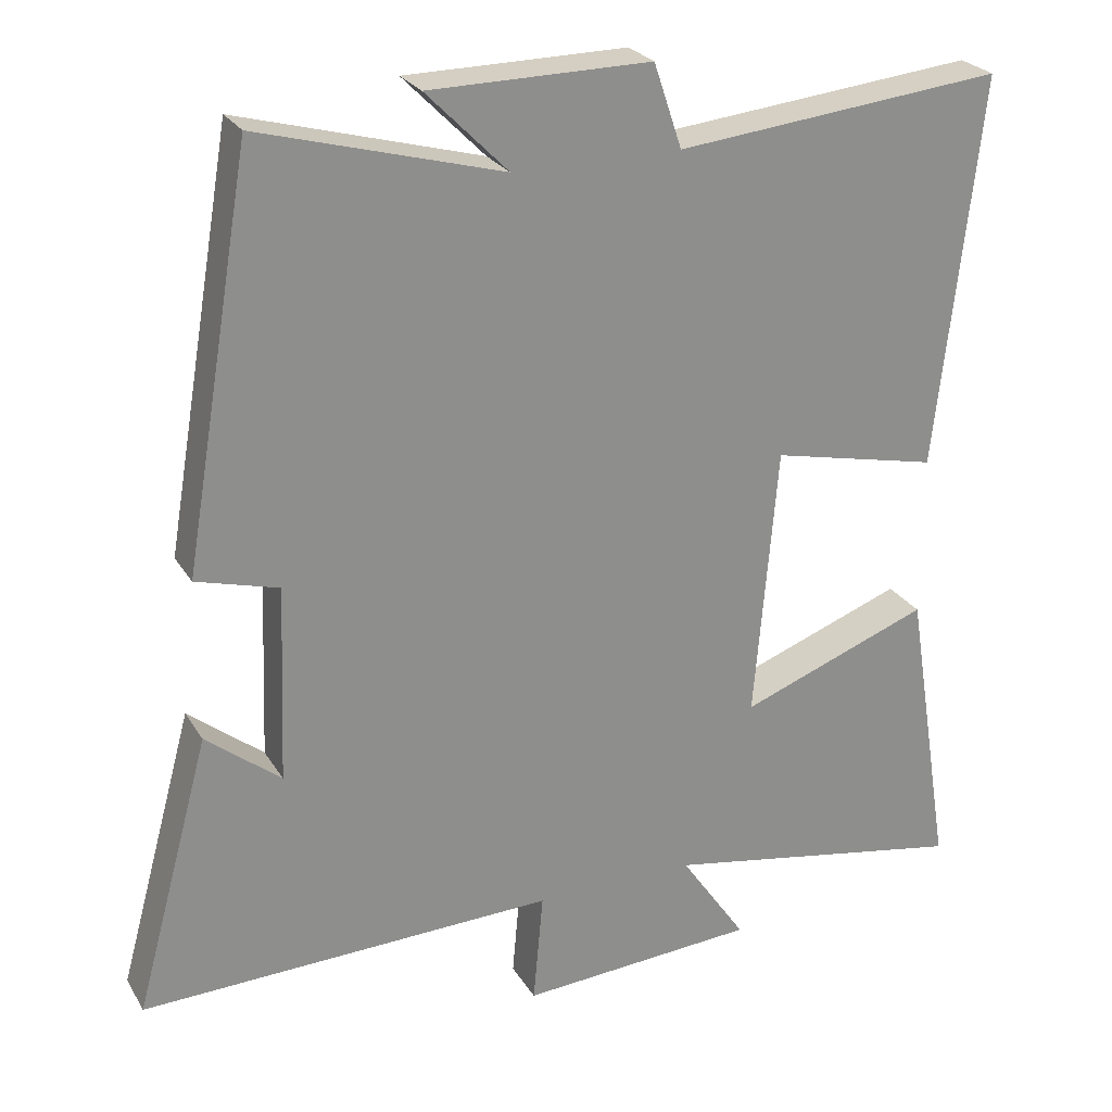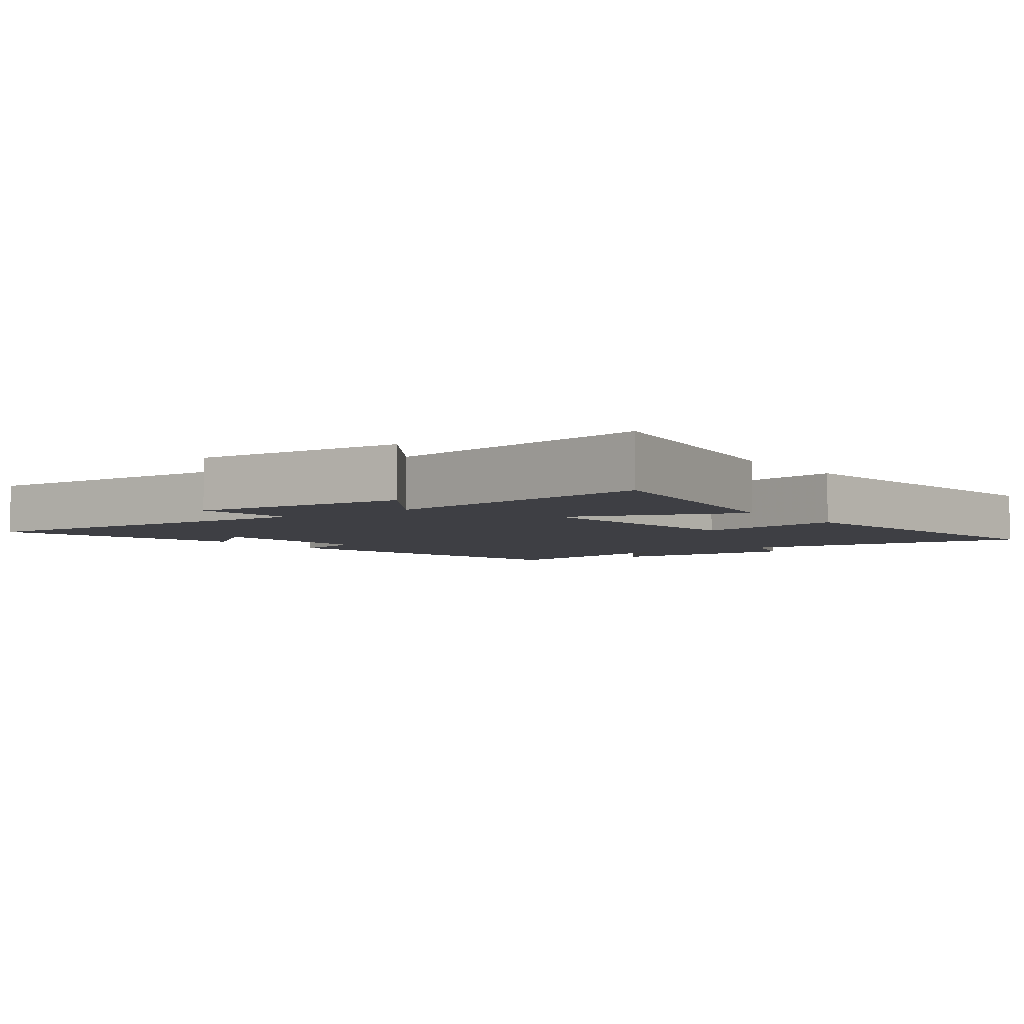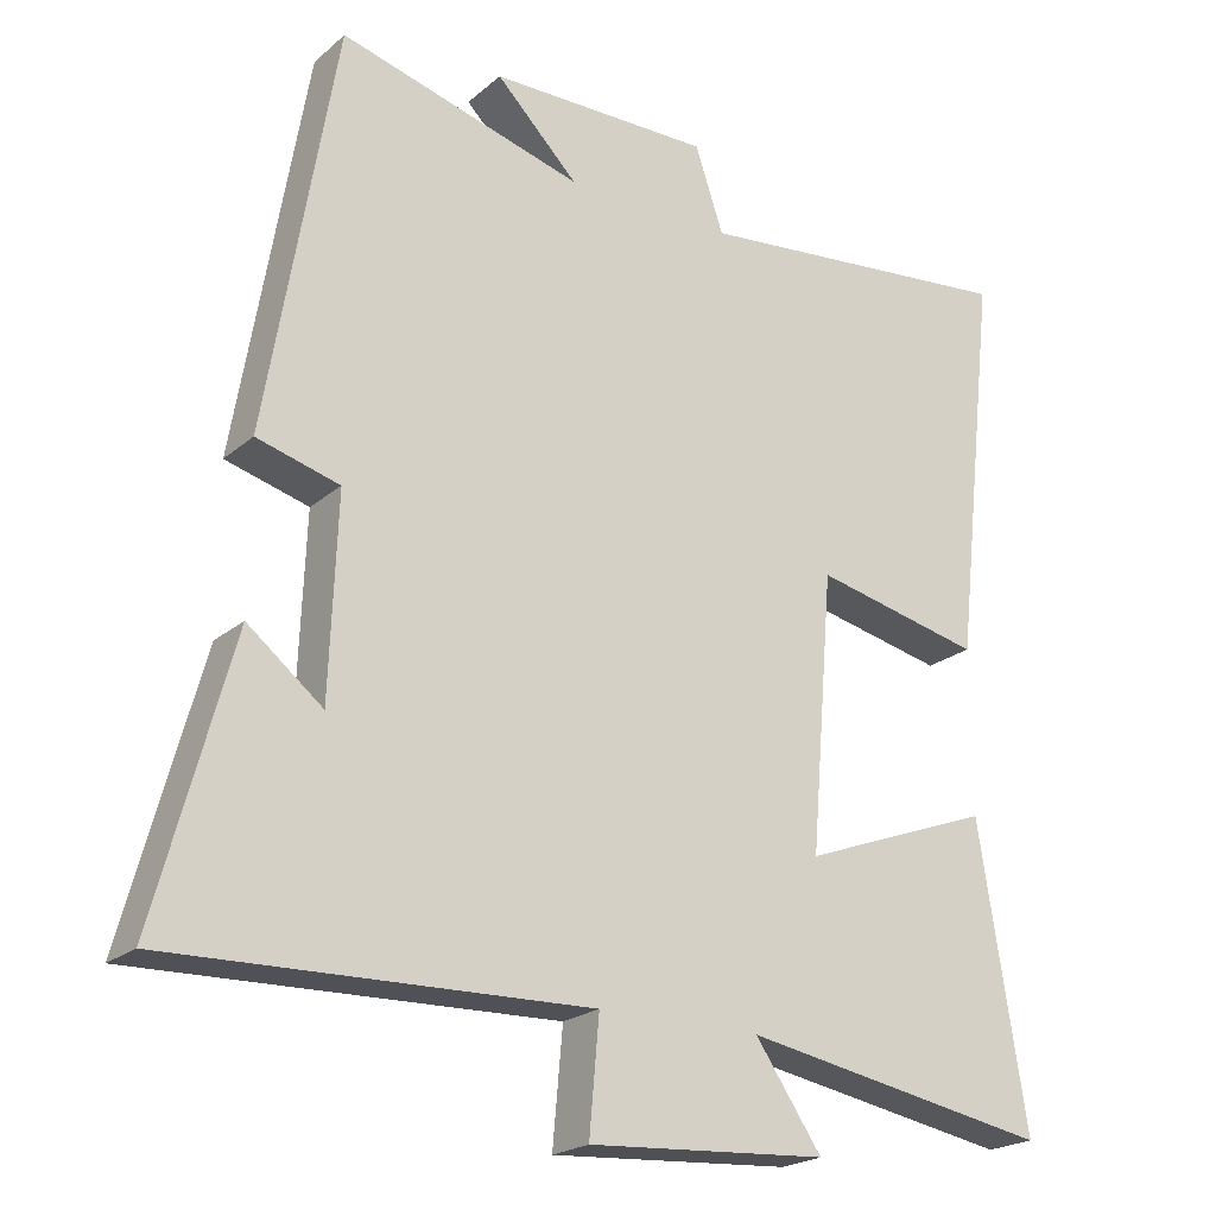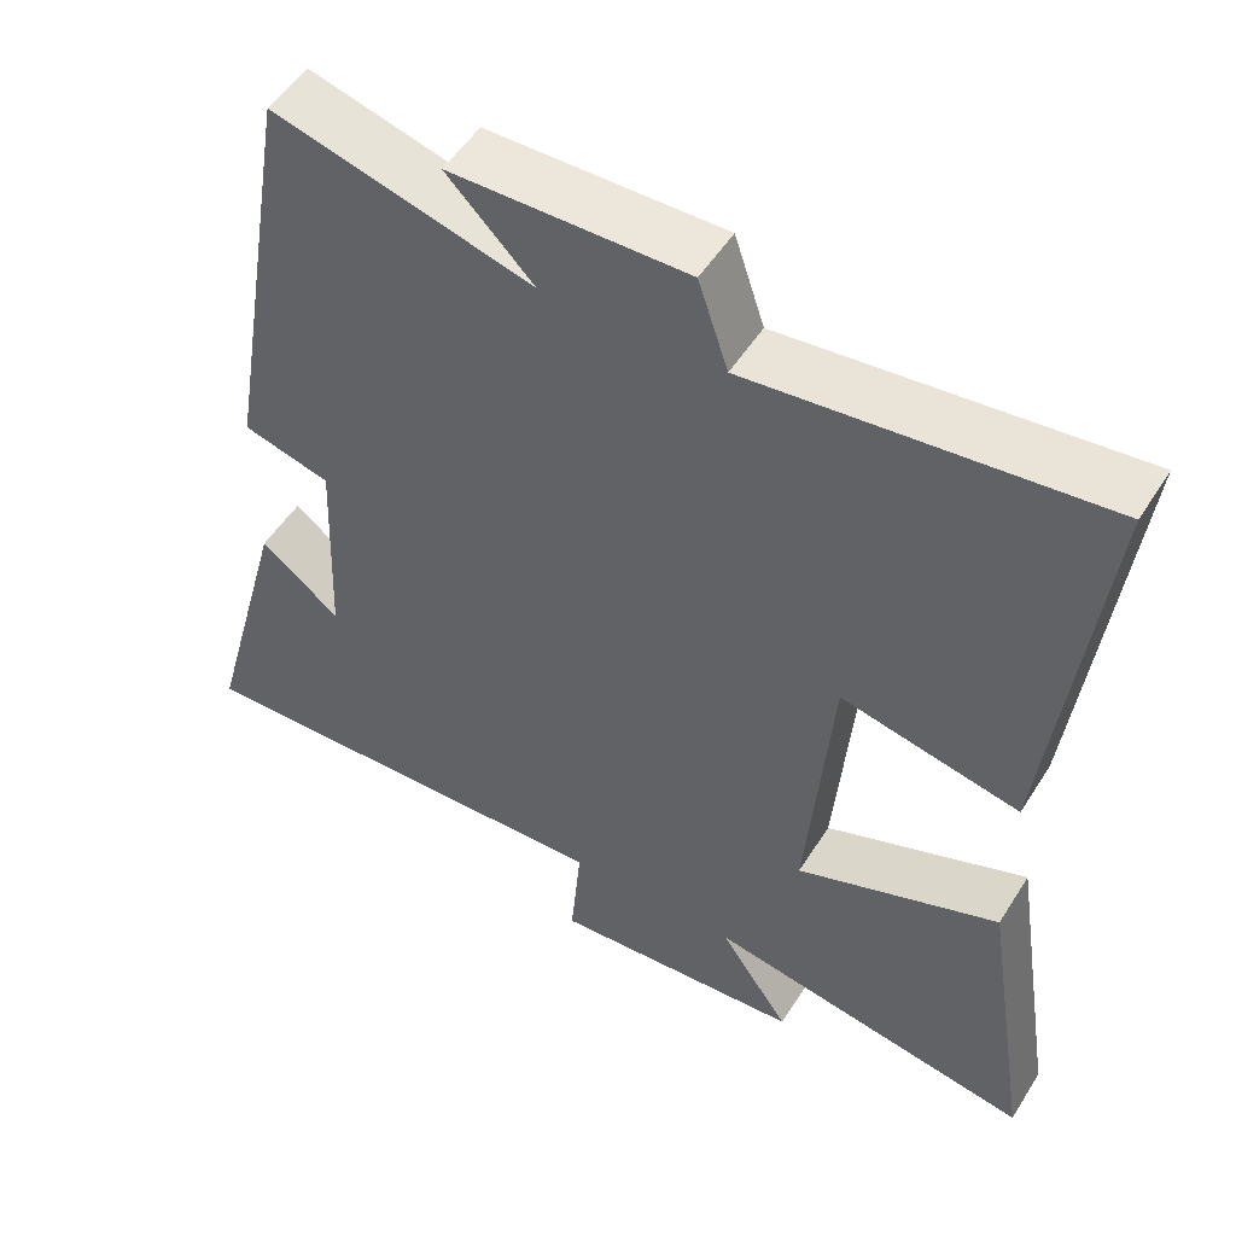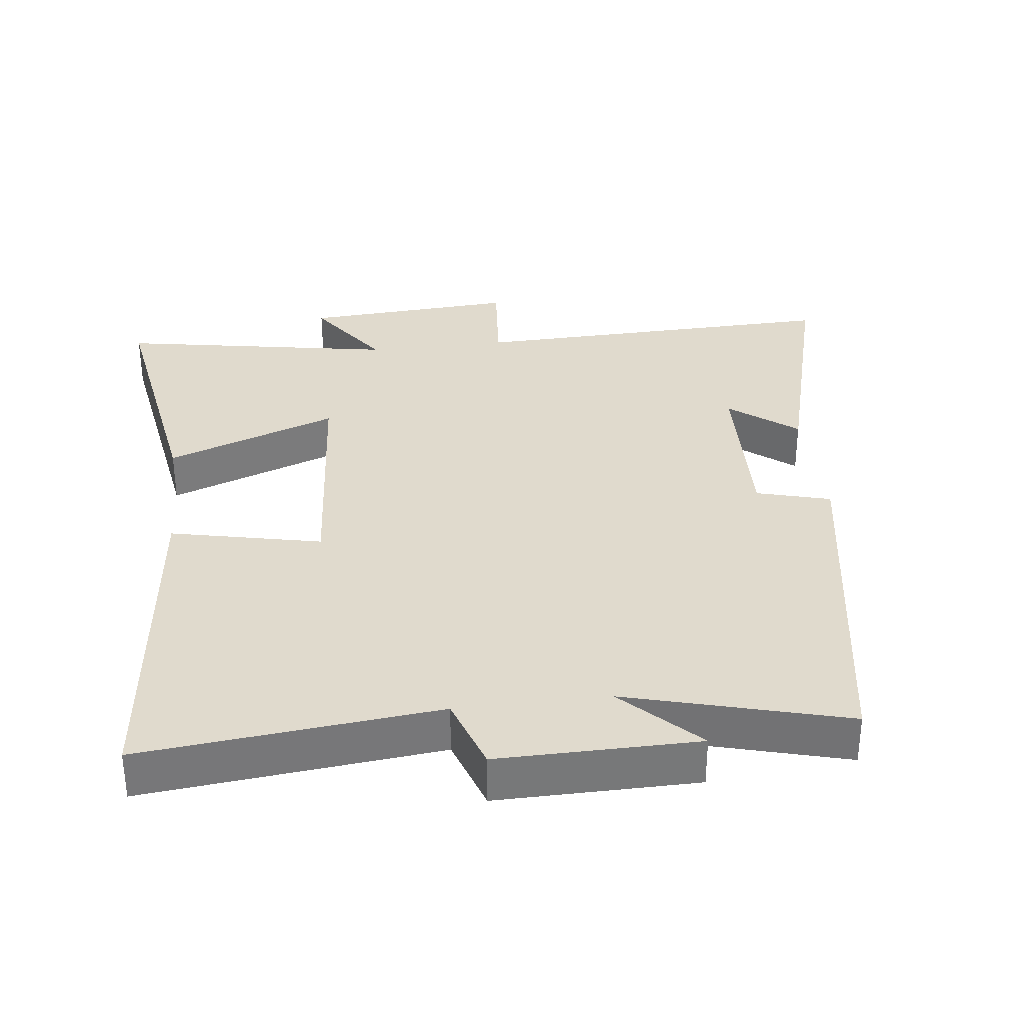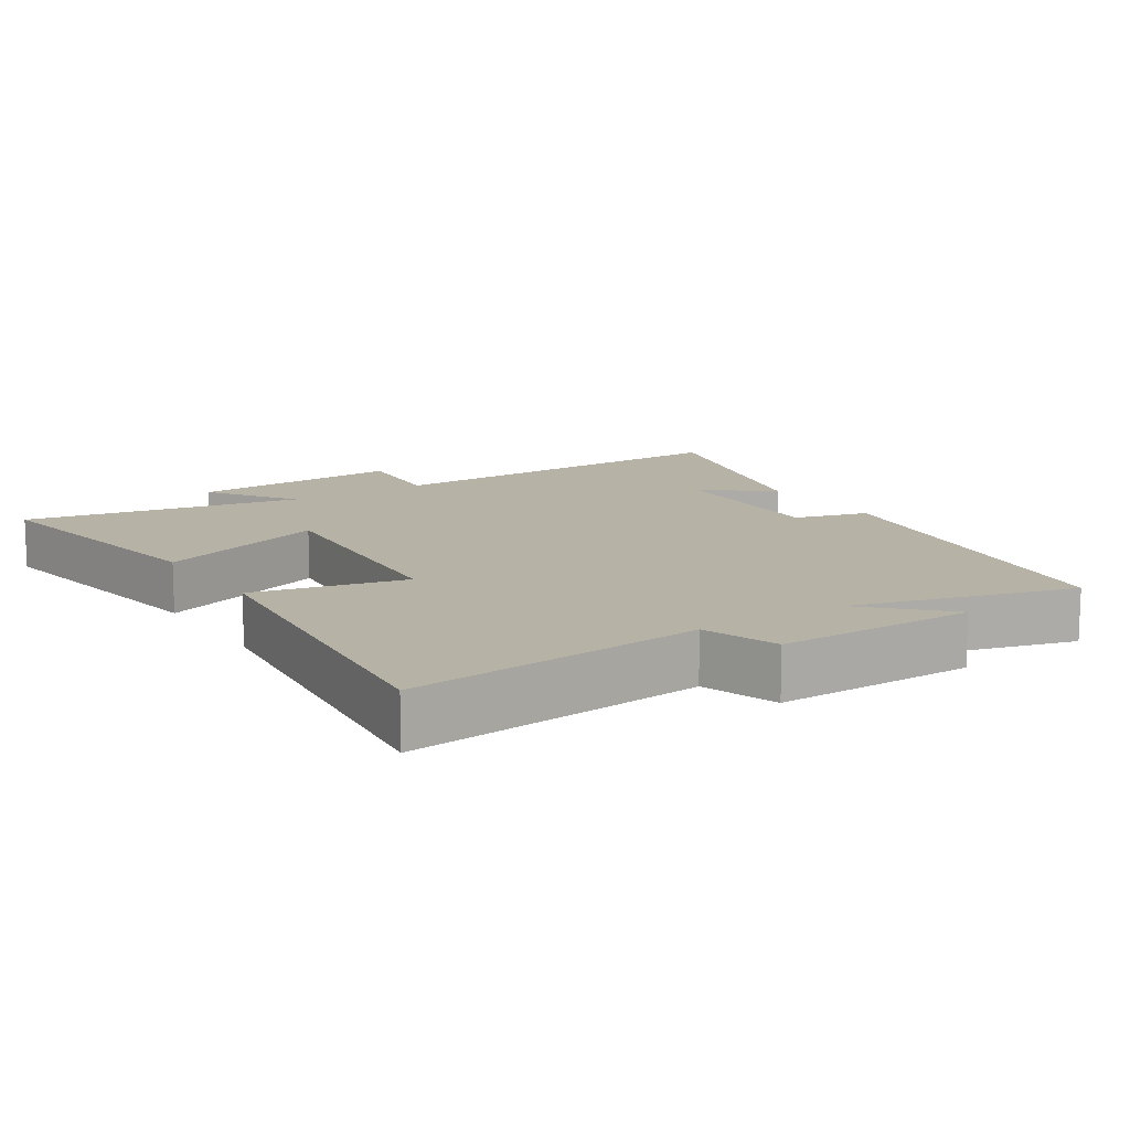
<metadata>
{"format":"obj","ext":"obj","renderer":"f3d","projection":"perspective","resolution":1024,"background":"white","views":[{"elev":25.4,"azim":155.6,"up":"+Z"},{"elev":-4.4,"azim":-144.1,"up":"+Y"},{"elev":-21.5,"azim":145.3,"up":"+Z"},{"elev":51.7,"azim":-148.6,"up":"+Z"},{"elev":33.1,"azim":-7.0,"up":"+Y"},{"elev":12.4,"azim":-33.0,"up":"+Y"}]}
</metadata>
<code>
v -0.558 0.07 0.544
v -0.128 0.07 0.5
v -0.091 0.07 0.61
v 0.199 0.07 0.608
v 0.092 0.07 0.5
v 0.41 0.07 0.588
v 0.5 0.07 0.058
v 0.392 0.07 0.028
v 0.402 0.07 -0.23
v 0.5 0.07 -0.152
v 0.599 0.07 -0.515
v 0.054 0.07 -0.5
v 0.067 0.07 -0.647
v -0.245 0.07 -0.627
v -0.158 0.07 -0.5
v -0.562 0.07 -0.573
v -0.5 0.07 -0.185
v -0.25 0.07 -0.278
v -0.28 0.07 0.08
v -0.5 0.07 0.031
v -0.558 0 0.544
v -0.128 0 0.5
v -0.091 0 0.61
v 0.199 0 0.608
v 0.092 0 0.5
v 0.41 0 0.588
v 0.5 0 0.058
v 0.392 0 0.028
v 0.402 0 -0.23
v 0.5 0 -0.152
v 0.599 0 -0.515
v 0.054 0 -0.5
v 0.067 0 -0.647
v -0.245 0 -0.627
v -0.158 0 -0.5
v -0.562 0 -0.573
v -0.5 0 -0.185
v -0.25 0 -0.278
v -0.28 0 0.08
v -0.5 0 0.031
f 19 20 1 2
f 18 19 2
f 15 16 17 18
f 15 18 2 3
f 12 13 14 15
f 12 15 3
f 9 10 11
f 9 11 12
f 8 9 12 3
f 5 6 7 8
f 3 4 5
f 3 5 8
f 22 21 40 39
f 22 39 38
f 38 37 36 35
f 23 22 38 35
f 35 34 33 32
f 23 35 32
f 31 30 29
f 32 31 29
f 23 32 29 28
f 28 27 26 25
f 25 24 23
f 28 25 23
f 1 21 22 2
f 2 22 23 3
f 3 23 24 4
f 4 24 25 5
f 5 25 26 6
f 6 26 27 7
f 7 27 28 8
f 8 28 29 9
f 9 29 30 10
f 10 30 31 11
f 11 31 32 12
f 12 32 33 13
f 13 33 34 14
f 14 34 35 15
f 15 35 36 16
f 16 36 37 17
f 17 37 38 18
f 18 38 39 19
f 19 39 40 20
f 20 40 21 1

</code>
